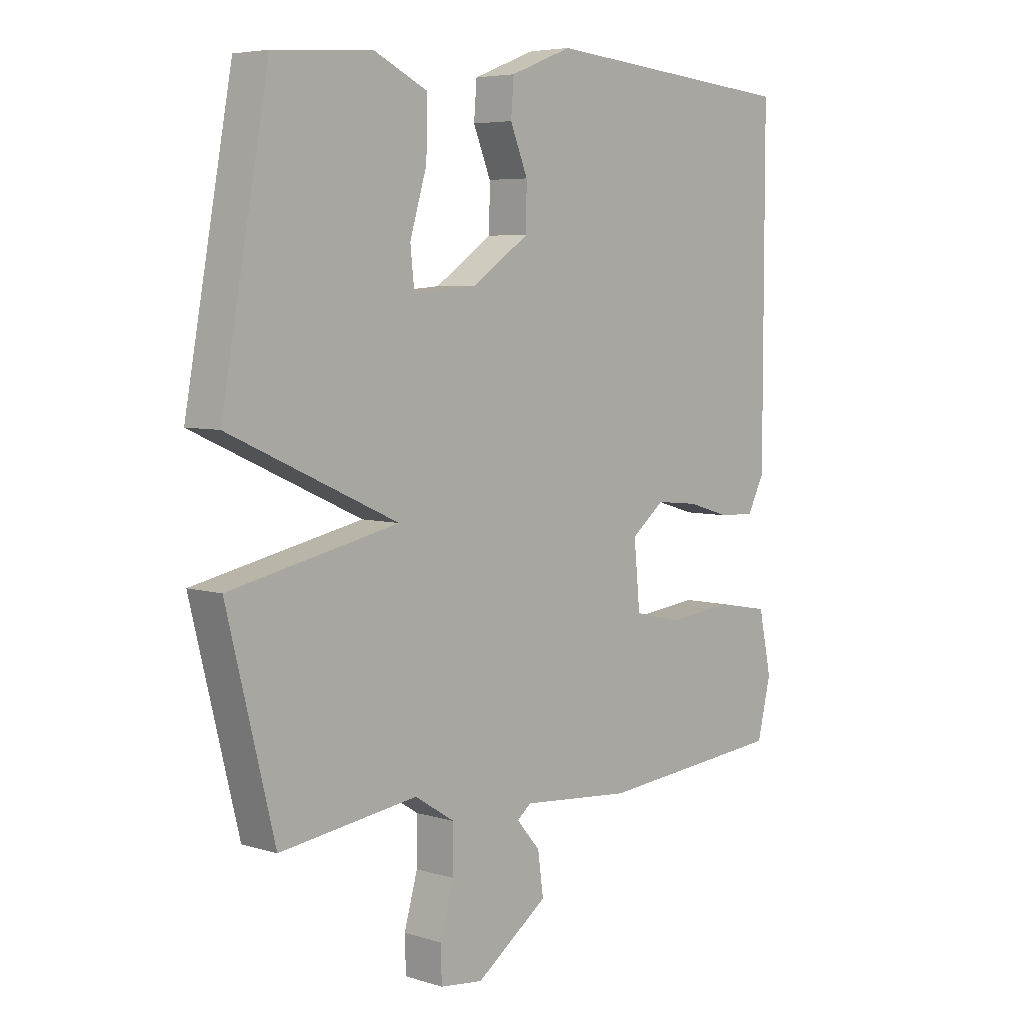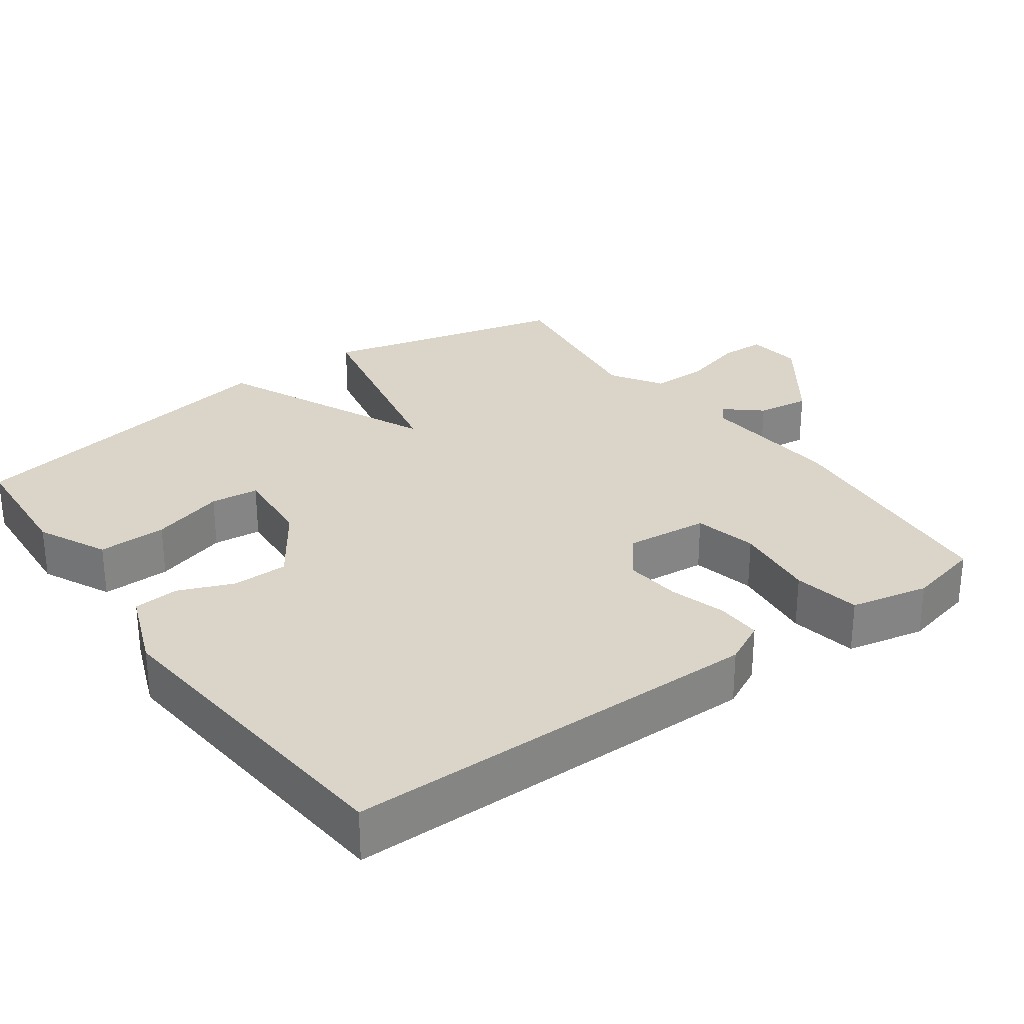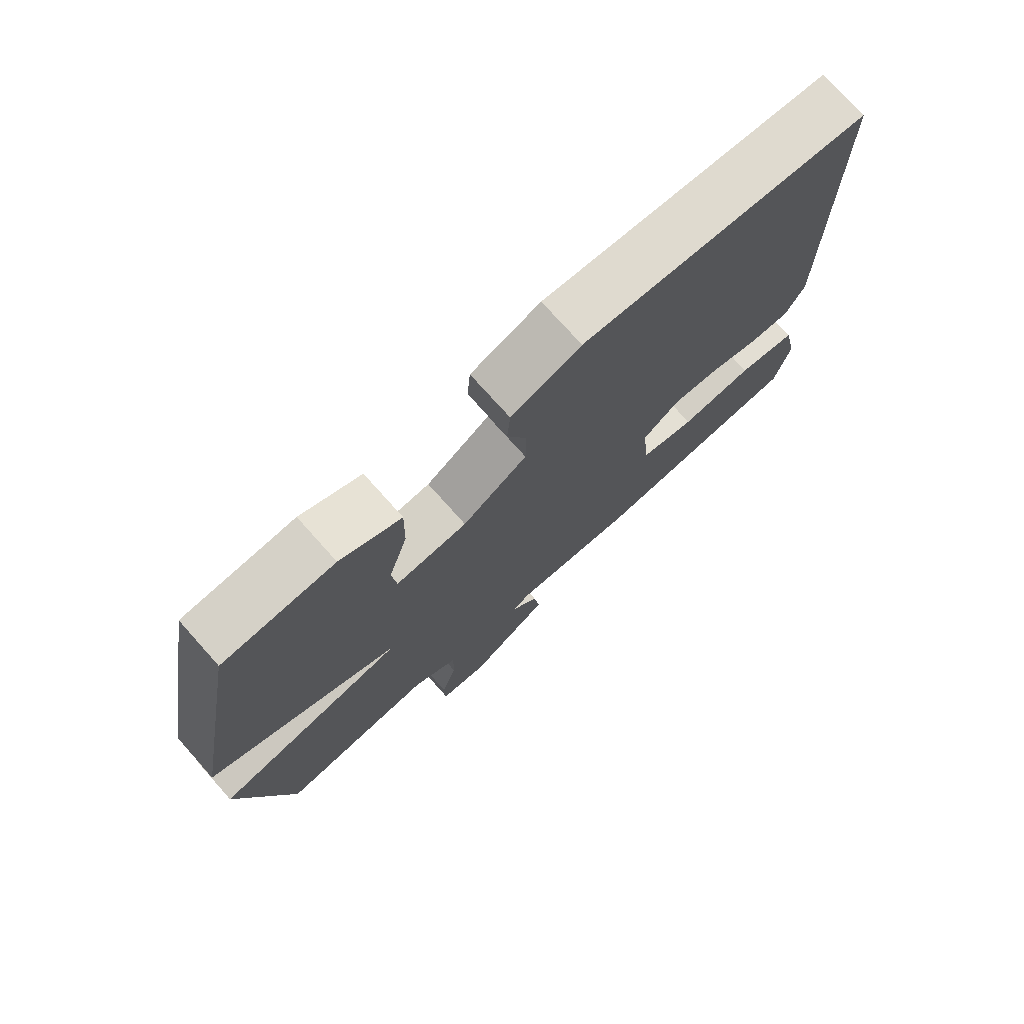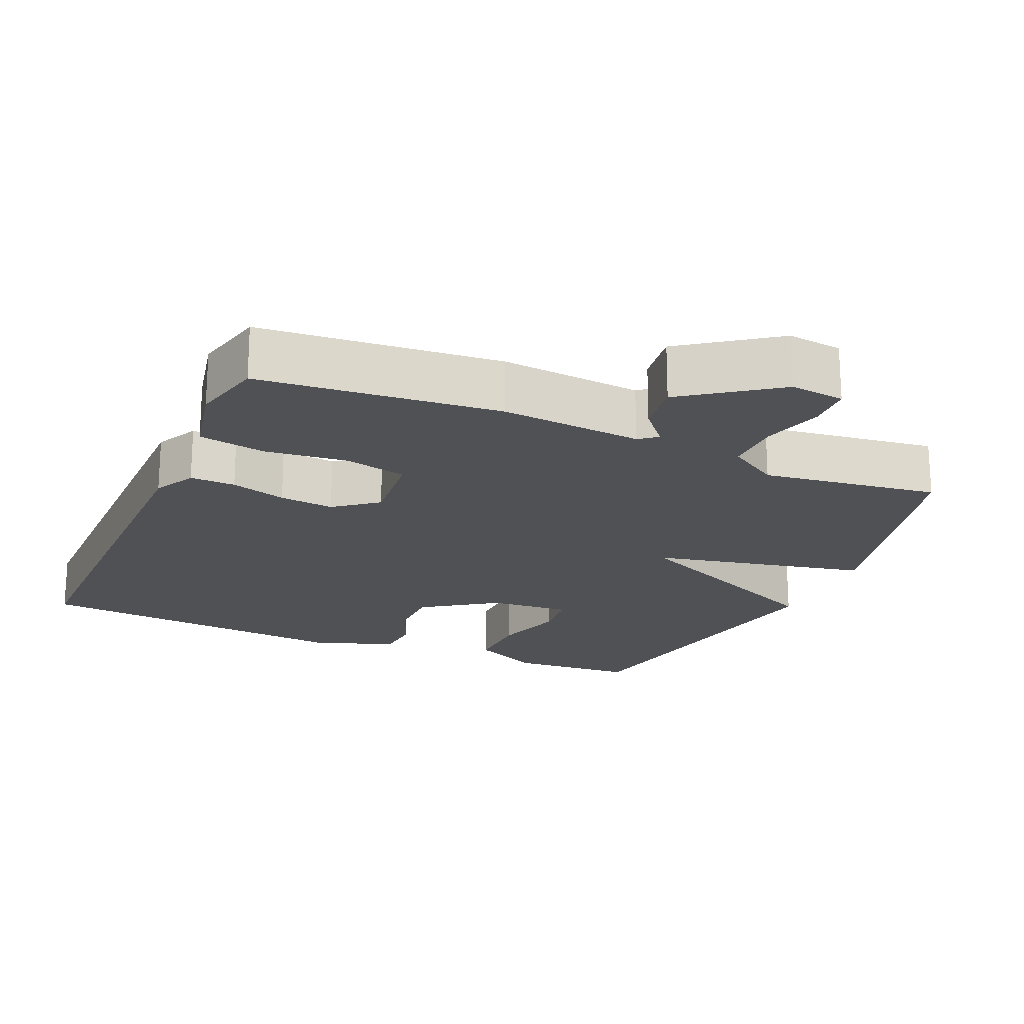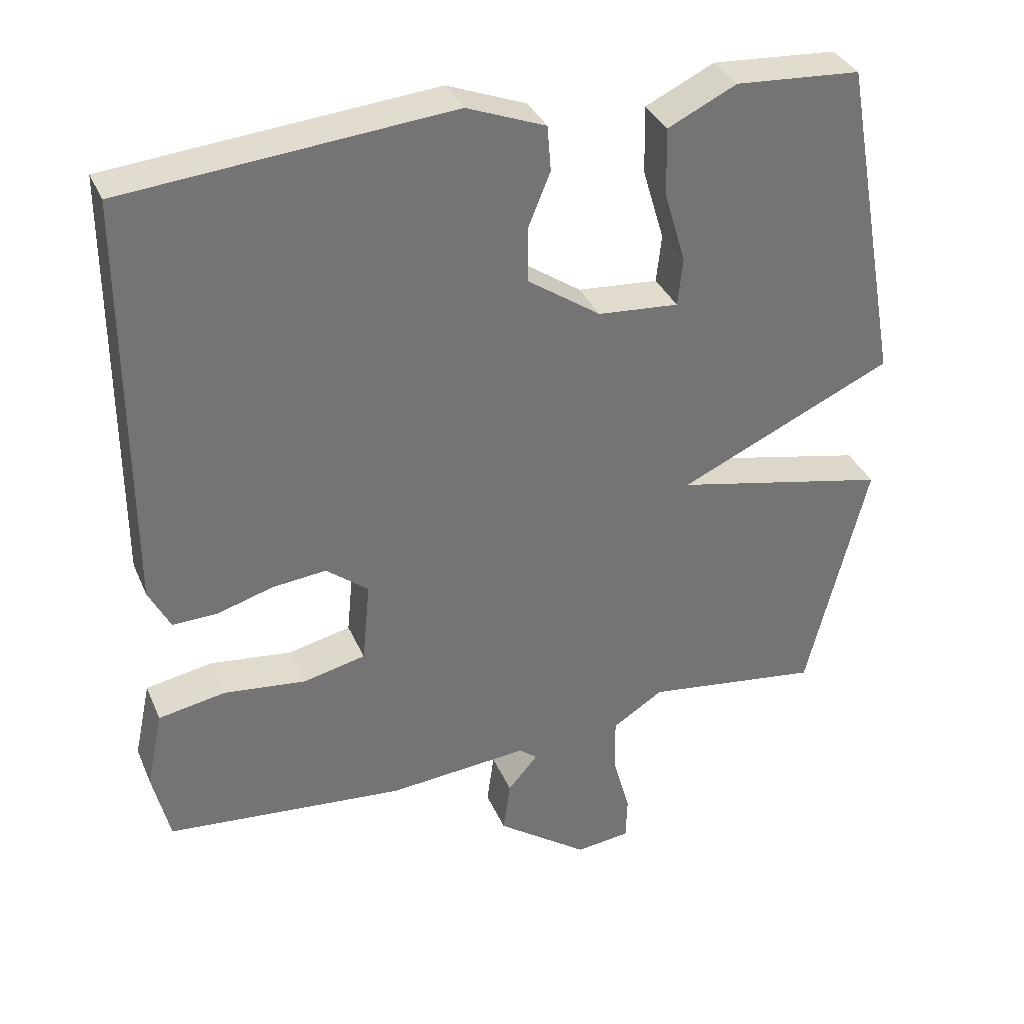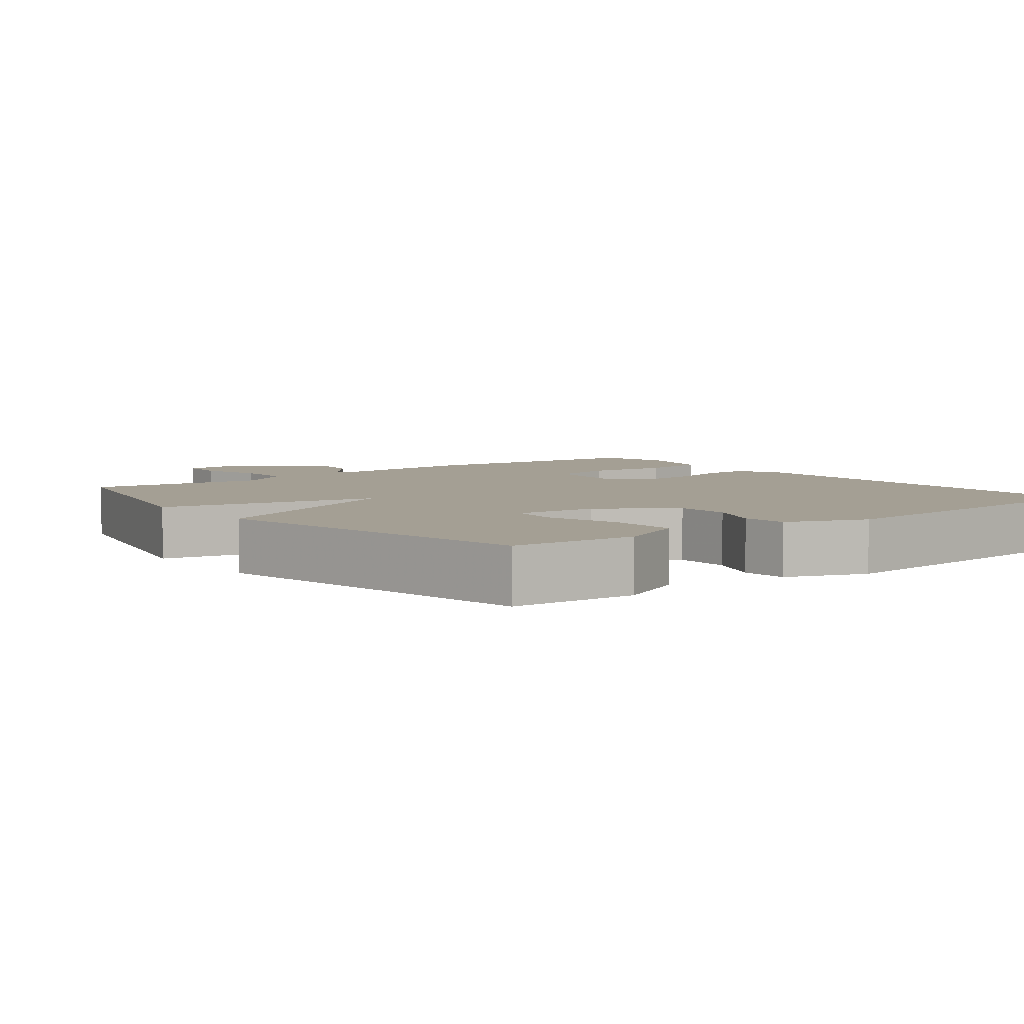
<metadata>
{"format":"obj","ext":"obj","renderer":"f3d","projection":"perspective","resolution":1024,"background":"white","views":[{"elev":5.6,"azim":-46.8,"up":"+Z"},{"elev":29.2,"azim":54.2,"up":"+Y"},{"elev":75.0,"azim":-41.8,"up":"+Z"},{"elev":-20.1,"azim":156.4,"up":"+Y"},{"elev":34.8,"azim":158.9,"up":"+Z"},{"elev":5.5,"azim":-37.9,"up":"+Y"}]}
</metadata>
<code>
v -0.5 0.07 0.5
v -0.325 0.07 0.512
v -0.229 0.07 0.466
v -0.231 0.07 0.371
v -0.261 0.07 0.27
v -0.254 0.07 0.203
v -0.141 0.07 0.212
v -0.039 0.07 0.282
v -0.038 0.07 0.359
v -0.069 0.07 0.435
v -0.064 0.07 0.498
v 0.046 0.07 0.541
v 0.5 0.07 0.5
v 0.5 0.07 -0.08
v 0.47 0.07 -0.139
v 0.407 0.07 -0.137
v 0.33 0.07 -0.114
v 0.254 0.07 -0.106
v 0.195 0.07 -0.153
v 0.206 0.07 -0.267
v 0.293 0.07 -0.287
v 0.408 0.07 -0.274
v 0.501 0.07 -0.291
v 0.524 0.07 -0.399
v 0.5 0.07 -0.5
v 0.166 0.07 -0.53
v -0.03 0.07 -0.513
v -0.055 0.07 -0.533
v -0.013 0.07 -0.582
v -0.003 0.07 -0.655
v -0.131 0.07 -0.747
v -0.207 0.07 -0.738
v -0.209 0.07 -0.676
v -0.185 0.07 -0.591
v -0.184 0.07 -0.512
v -0.255 0.07 -0.467
v -0.5 0.07 -0.5
v -0.584 0.07 -0.161
v -0.284 0.07 -0.097
v -0.584 0.07 0.039
v -0.5 0 0.5
v -0.325 0 0.512
v -0.229 0 0.466
v -0.231 0 0.371
v -0.261 0 0.27
v -0.254 0 0.203
v -0.141 0 0.212
v -0.039 0 0.282
v -0.038 0 0.359
v -0.069 0 0.435
v -0.064 0 0.498
v 0.046 0 0.541
v 0.5 0 0.5
v 0.5 0 -0.08
v 0.47 0 -0.139
v 0.407 0 -0.137
v 0.33 0 -0.114
v 0.254 0 -0.106
v 0.195 0 -0.153
v 0.206 0 -0.267
v 0.293 0 -0.287
v 0.408 0 -0.274
v 0.501 0 -0.291
v 0.524 0 -0.399
v 0.5 0 -0.5
v 0.166 0 -0.53
v -0.03 0 -0.513
v -0.055 0 -0.533
v -0.013 0 -0.582
v -0.003 0 -0.655
v -0.131 0 -0.747
v -0.207 0 -0.738
v -0.209 0 -0.676
v -0.185 0 -0.591
v -0.184 0 -0.512
v -0.255 0 -0.467
v -0.5 0 -0.5
v -0.584 0 -0.161
v -0.284 0 -0.097
v -0.584 0 0.039
f 39 40 1 2
f 36 37 38 39
f 35 36 39 2
f 32 33 34
f 31 32 34
f 30 31 34
f 29 30 34
f 28 29 34
f 27 28 34 35
f 25 26 27
f 24 25 27
f 23 24 27
f 22 23 27
f 21 22 27
f 20 21 27 35
f 19 20 35
f 15 16 17
f 14 15 17
f 13 14 17
f 12 13 17
f 11 12 17
f 10 11 17
f 9 10 17
f 8 9 17 18
f 7 8 18 19
f 2 3 4 5
f 2 5 6
f 35 2 6
f 6 7 19 35
f 42 41 80 79
f 79 78 77 76
f 42 79 76 75
f 74 73 72
f 74 72 71
f 74 71 70
f 74 70 69
f 74 69 68
f 75 74 68 67
f 67 66 65
f 67 65 64
f 67 64 63
f 67 63 62
f 67 62 61
f 75 67 61 60
f 75 60 59
f 57 56 55
f 57 55 54
f 57 54 53
f 57 53 52
f 57 52 51
f 57 51 50
f 57 50 49
f 58 57 49 48
f 59 58 48 47
f 45 44 43 42
f 46 45 42
f 46 42 75
f 75 59 47 46
f 1 41 42 2
f 2 42 43 3
f 3 43 44 4
f 4 44 45 5
f 5 45 46 6
f 6 46 47 7
f 7 47 48 8
f 8 48 49 9
f 9 49 50 10
f 10 50 51 11
f 11 51 52 12
f 12 52 53 13
f 13 53 54 14
f 14 54 55 15
f 15 55 56 16
f 16 56 57 17
f 17 57 58 18
f 18 58 59 19
f 19 59 60 20
f 20 60 61 21
f 21 61 62 22
f 22 62 63 23
f 23 63 64 24
f 24 64 65 25
f 25 65 66 26
f 26 66 67 27
f 27 67 68 28
f 28 68 69 29
f 29 69 70 30
f 30 70 71 31
f 31 71 72 32
f 32 72 73 33
f 33 73 74 34
f 34 74 75 35
f 35 75 76 36
f 36 76 77 37
f 37 77 78 38
f 38 78 79 39
f 39 79 80 40
f 40 80 41 1

</code>
